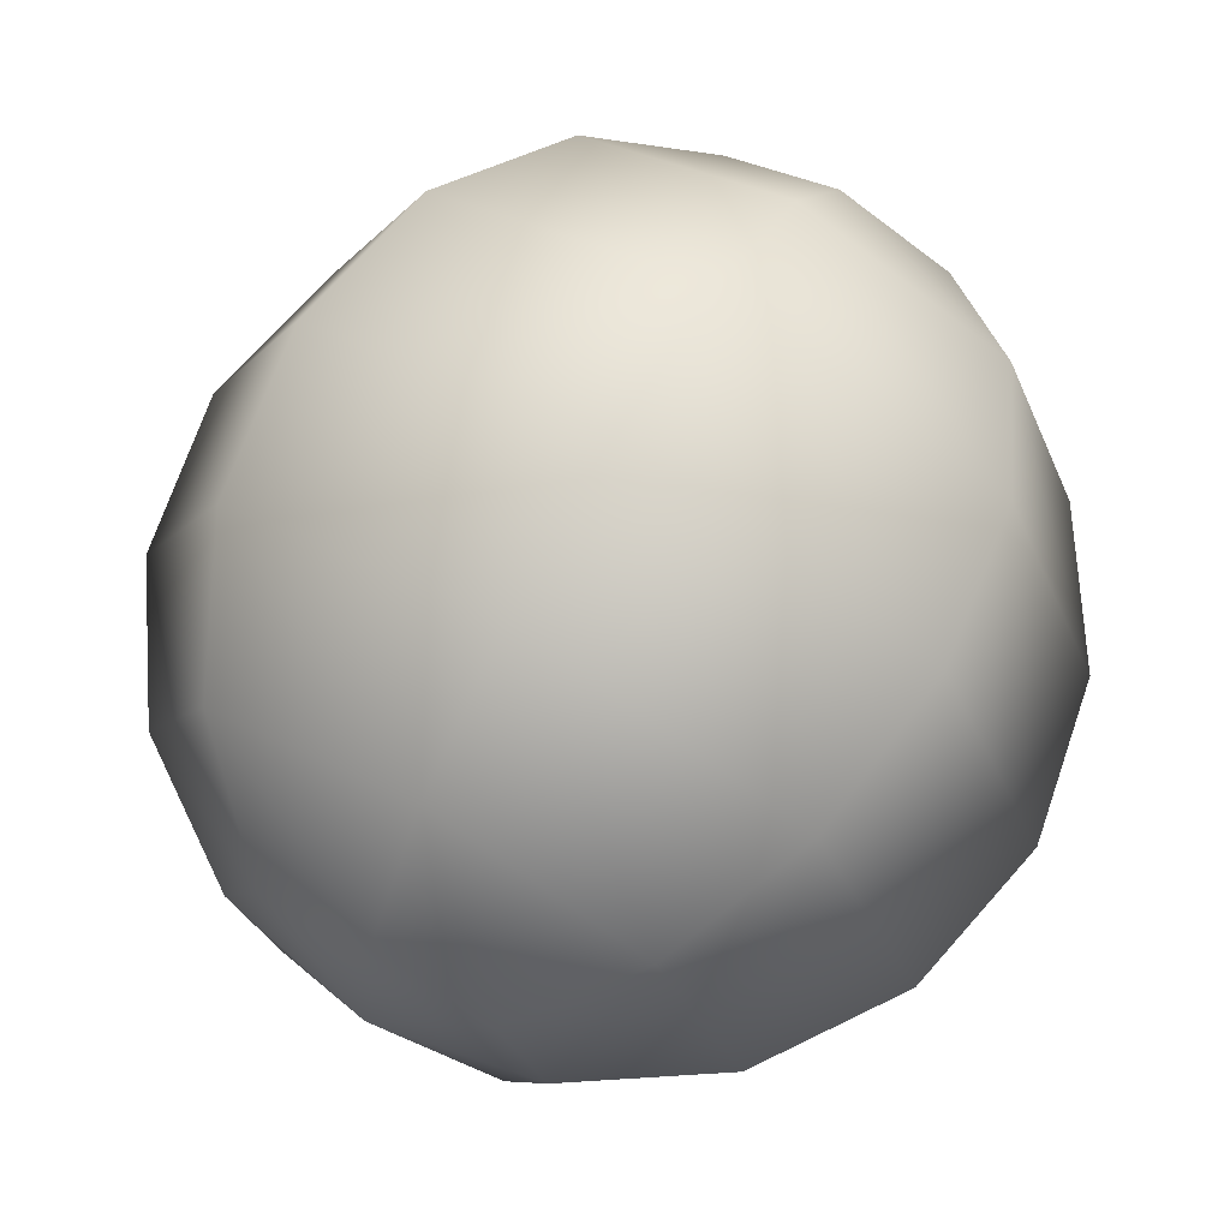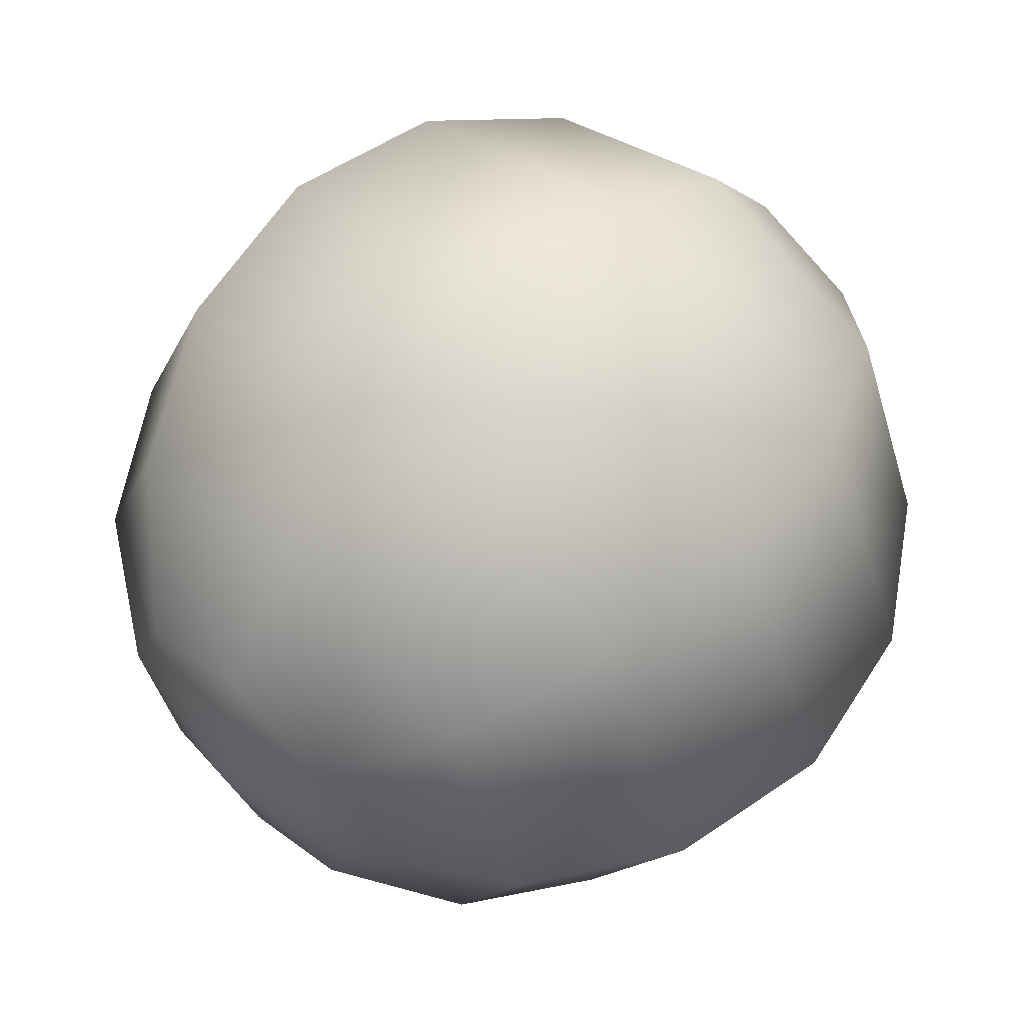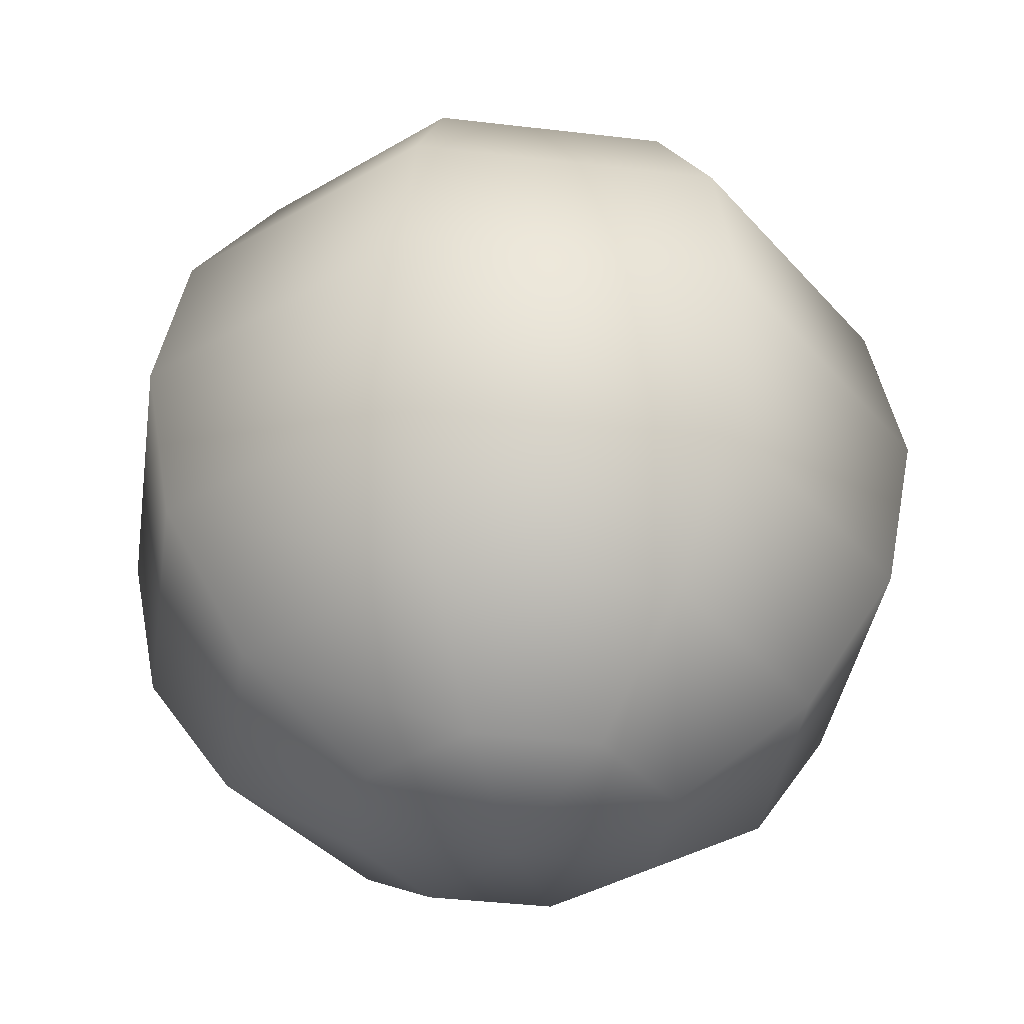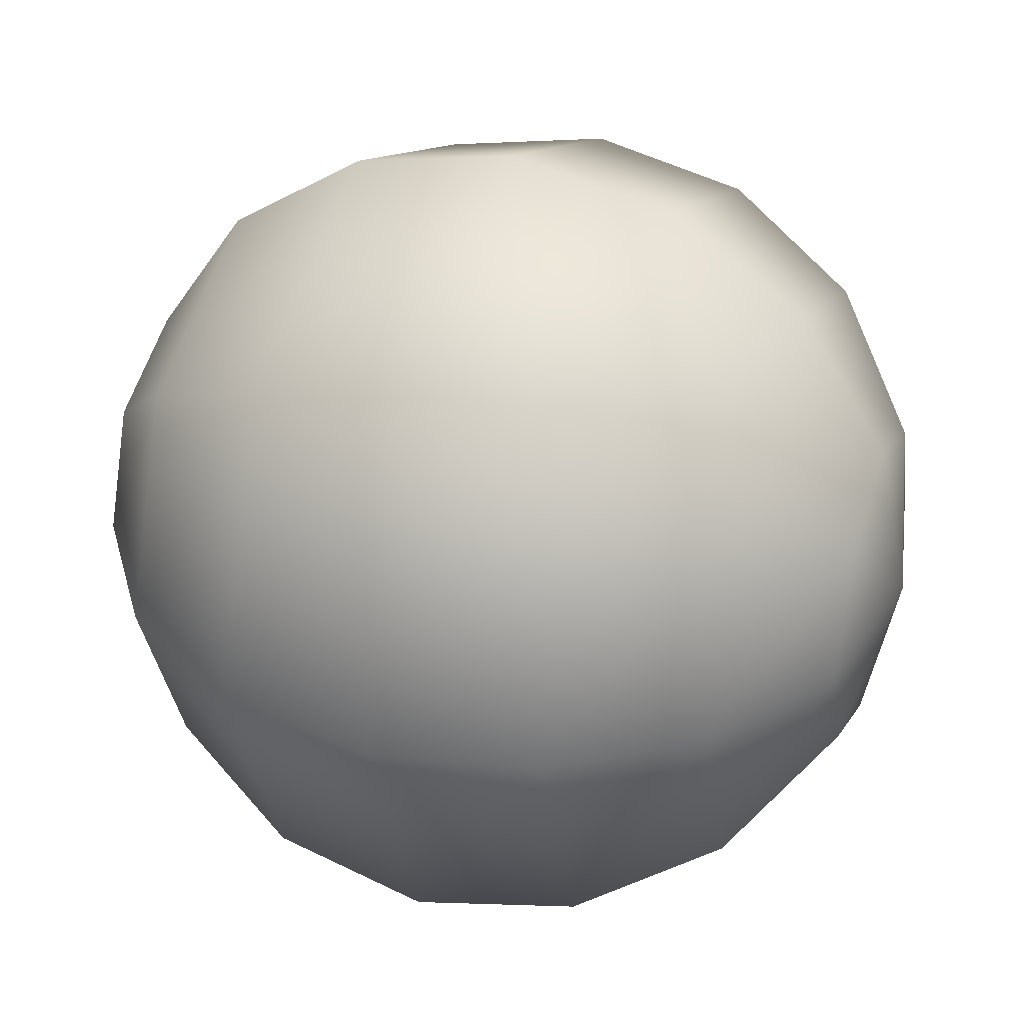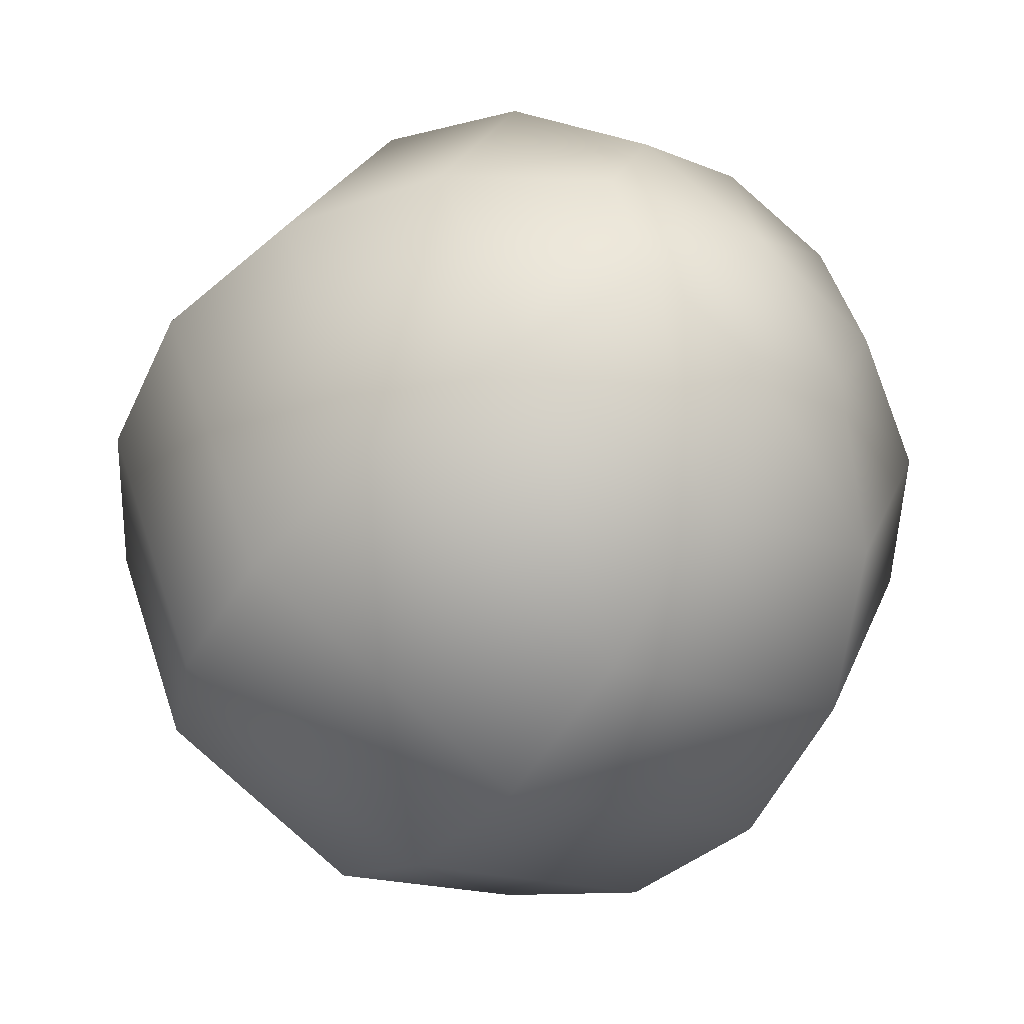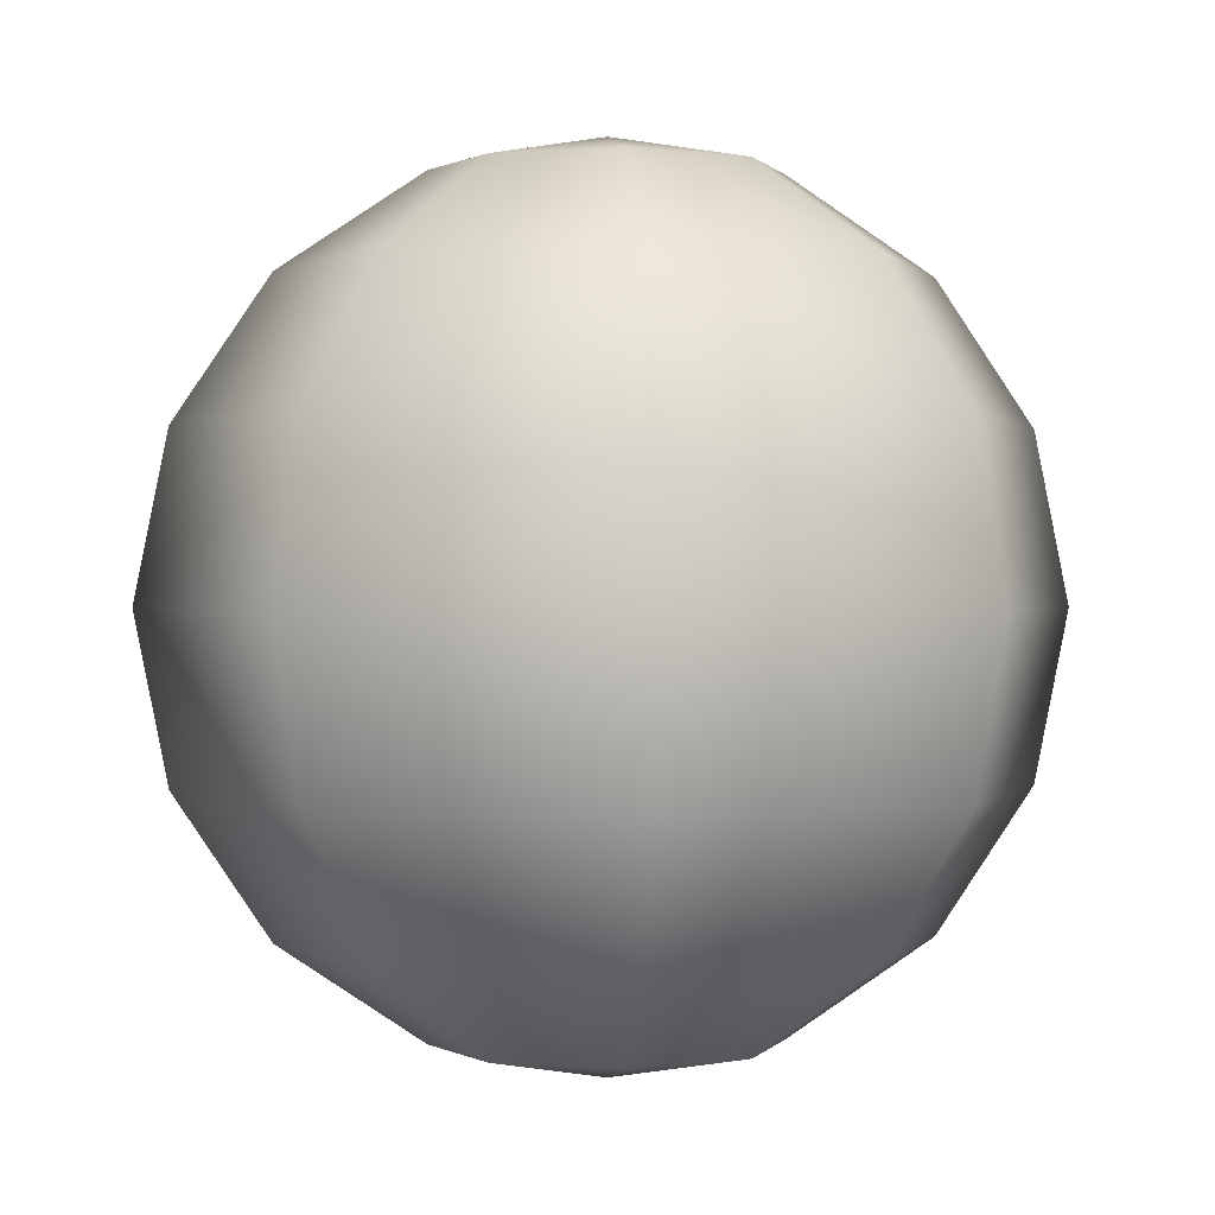
<metadata>
{"format":"obj","ext":"obj","renderer":"f3d","projection":"perspective","resolution":1024,"background":"white","views":[{"elev":70.9,"azim":30.2,"up":"+Y"},{"elev":60.4,"azim":43.7,"up":"+Y"},{"elev":-39.0,"azim":-76.0,"up":"+Z"},{"elev":34.8,"azim":109.0,"up":"+Y"},{"elev":-51.2,"azim":144.3,"up":"+Y"},{"elev":0.3,"azim":84.3,"up":"+Z"}]}
</metadata>
<code>
g GumLeaveSphere
v -0.7071 0 0.7071
v -0.2706 0.2706 0.9239
v -0.3827 0 0.9239
v 0 0 1
v -0.5 0.5 0.7071
v 0 0.3827 0.9239
v -0.5 -0.5 0.7071
v -0.2706 -0.2706 0.9239
v -0.9239 0 0.3827
v -0.6533 -0.6533 0.3827
v 0 0.7071 0.7071
v 0.2706 0.2706 0.9239
v -0.6533 0.6533 0.3827
v 0 -0.7071 0.7071
v 0 -0.9239 0.3827
v 0 -0.3827 0.9239
v 0.5 0.5 0.7071
v 0.3827 0 0.9239
v 0.2706 -0.2706 0.9239
v 0.5 -0.5 0.7071
v 0.7071 0 0.7071
v 0 0.9239 0.3827
v 0.6533 -0.6533 0.3827
v 0.6533 0.6533 0.3827
v 0.9239 0 0.3827
v -0.7071 0.7071 0
v 0 1 0
v 0.7071 0.7071 0
v 1 0 0
v 0.7071 -0.7071 0
v -1 0 0
v 0 -1 0
v -0.7071 -0.7071 0
v -0.6533 0.6533 -0.3827
v 0 0.9239 -0.3827
v 0.6533 0.6533 -0.3827
v 0.9239 0 -0.3827
v -0.9239 0 -0.3827
v 0.6533 -0.6533 -0.3827
v 0 -0.9239 -0.3827
v -0.6533 -0.6533 -0.3827
v -0.5 0.5 -0.7071
v 0 0.7071 -0.7071
v 0.5 0.5 -0.7071
v 0.7071 0 -0.7071
v -0.7071 0 -0.7071
v 0.5 -0.5 -0.7071
v 0 -0.7071 -0.7071
v -0.5 -0.5 -0.7071
v -0.2706 0.2706 -0.9239
v 0 0.3827 -0.9239
v 0 0 -1
v -0.3827 0 -0.9239
v 0.2706 0.2706 -0.9239
v -0.2706 -0.2706 -0.9239
v 0.3827 0 -0.9239
v 0 -0.3827 -0.9239
v 0.2706 -0.2706 -0.9239
g GumLeaveSphere_0
f 3 2 1
f 4 2 3
f 2 5 1
f 4 6 2
f 2 6 5
f 3 1 7
f 4 3 8
f 8 3 7
f 1 5 9
f 7 1 10
f 1 9 10
f 6 11 5
f 4 12 6
f 6 12 11
f 5 13 9
f 5 11 13
f 8 7 14
f 7 10 15
f 14 7 15
f 4 8 16
f 16 8 14
f 12 17 11
f 4 18 12
f 12 18 17
f 4 16 19
f 4 19 18
f 16 14 20
f 19 16 20
f 18 19 21
f 18 21 17
f 19 20 21
f 11 17 22
f 11 22 13
f 20 14 23
f 14 15 23
f 17 21 24
f 17 24 22
f 21 20 25
f 20 23 25
f 21 25 24
f 13 22 26
f 22 24 27
f 22 27 26
f 24 25 28
f 24 28 27
f 25 23 29
f 25 29 28
f 23 15 30
f 23 30 29
f 13 26 31
f 9 13 31
f 15 32 30
f 15 10 32
f 10 9 33
f 9 31 33
f 10 33 32
f 26 27 34
f 27 28 35
f 27 35 34
f 28 29 36
f 28 36 35
f 29 30 37
f 29 37 36
f 31 26 38
f 26 34 38
f 30 32 39
f 30 39 37
f 32 33 40
f 32 40 39
f 33 31 41
f 31 38 41
f 33 41 40
f 34 35 42
f 35 36 43
f 35 43 42
f 36 37 44
f 36 44 43
f 37 39 45
f 37 45 44
f 38 34 46
f 34 42 46
f 39 40 47
f 39 47 45
f 40 41 48
f 40 48 47
f 41 38 49
f 38 46 49
f 41 49 48
f 42 43 50
f 43 44 51
f 43 51 50
f 50 51 52
f 42 50 53
f 46 42 53
f 53 50 52
f 44 54 51
f 51 54 52
f 44 45 54
f 46 53 55
f 49 46 55
f 55 53 52
f 45 56 54
f 54 56 52
f 45 47 56
f 49 55 57
f 57 55 52
f 48 49 57
f 47 58 56
f 56 58 52
f 58 57 52
f 48 57 58
f 47 48 58

</code>
